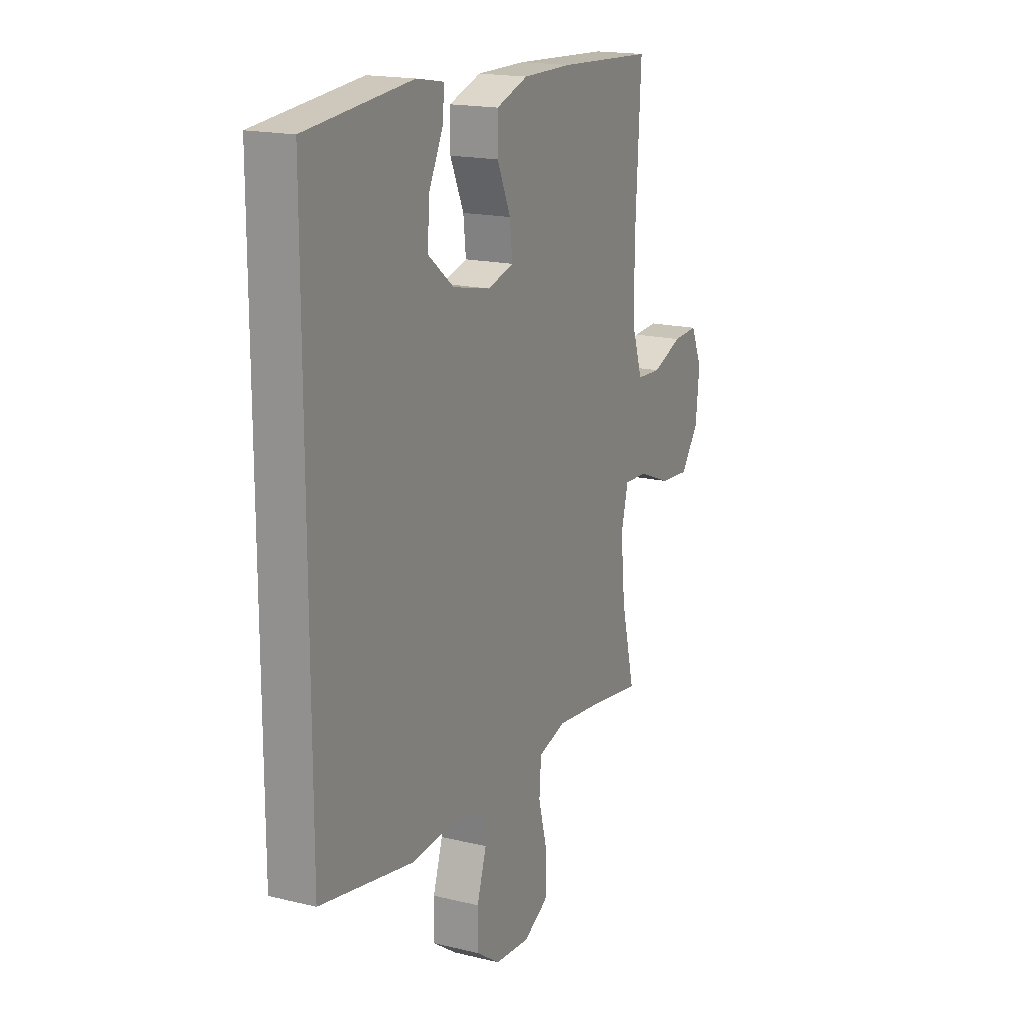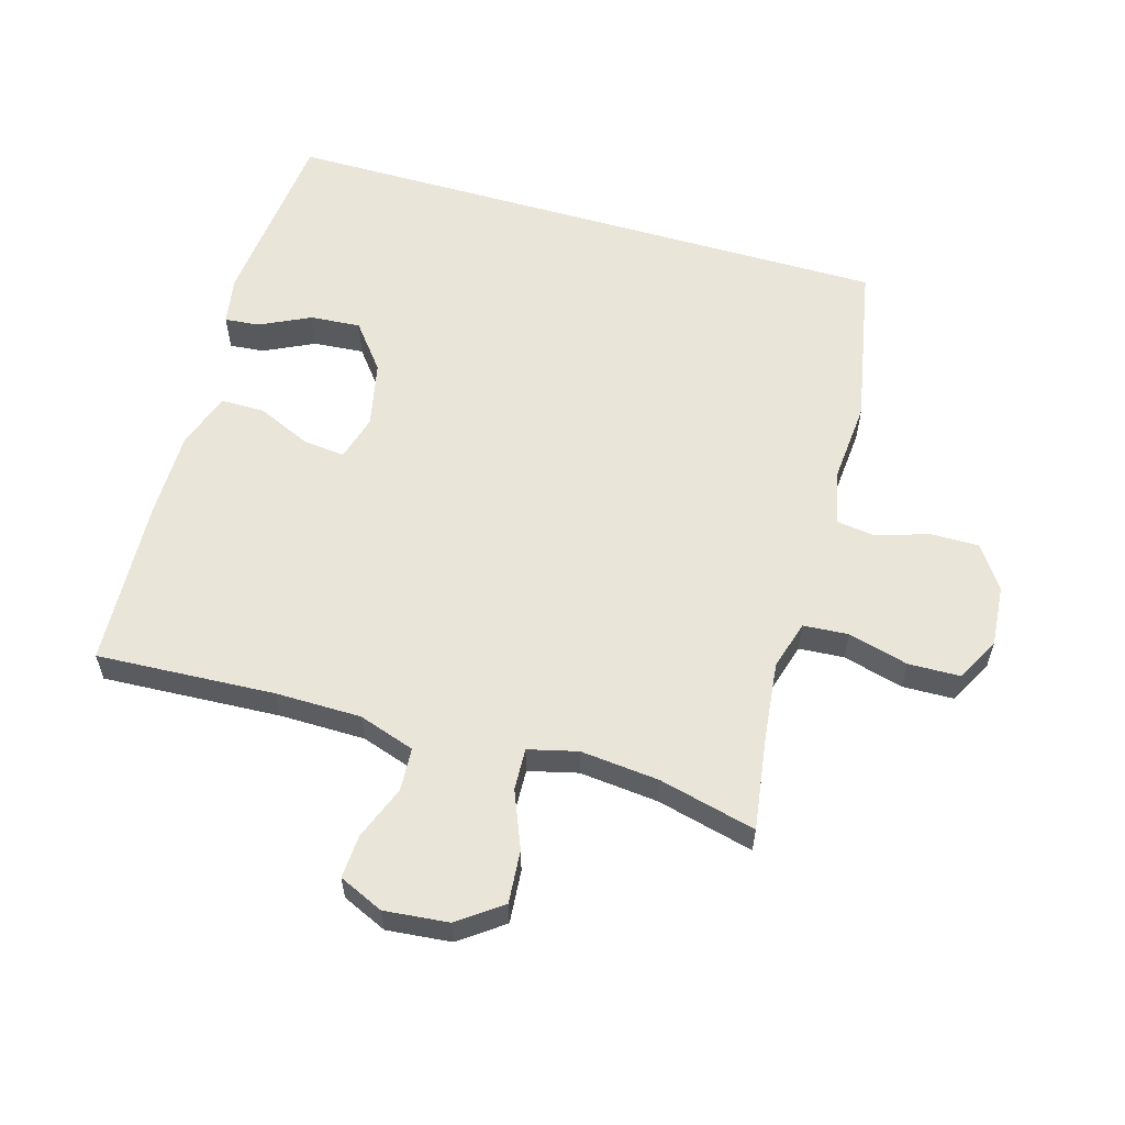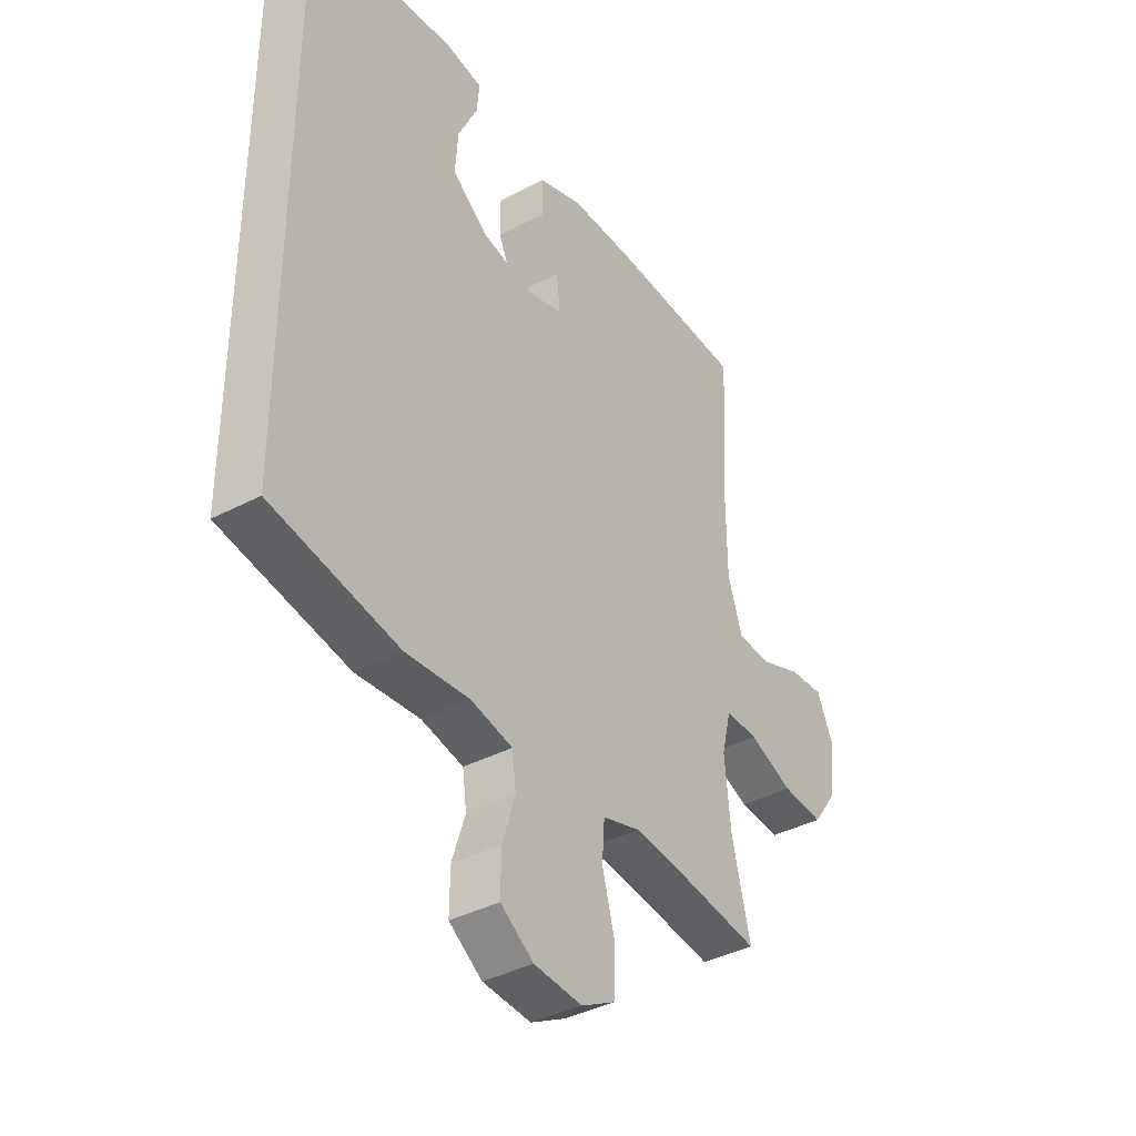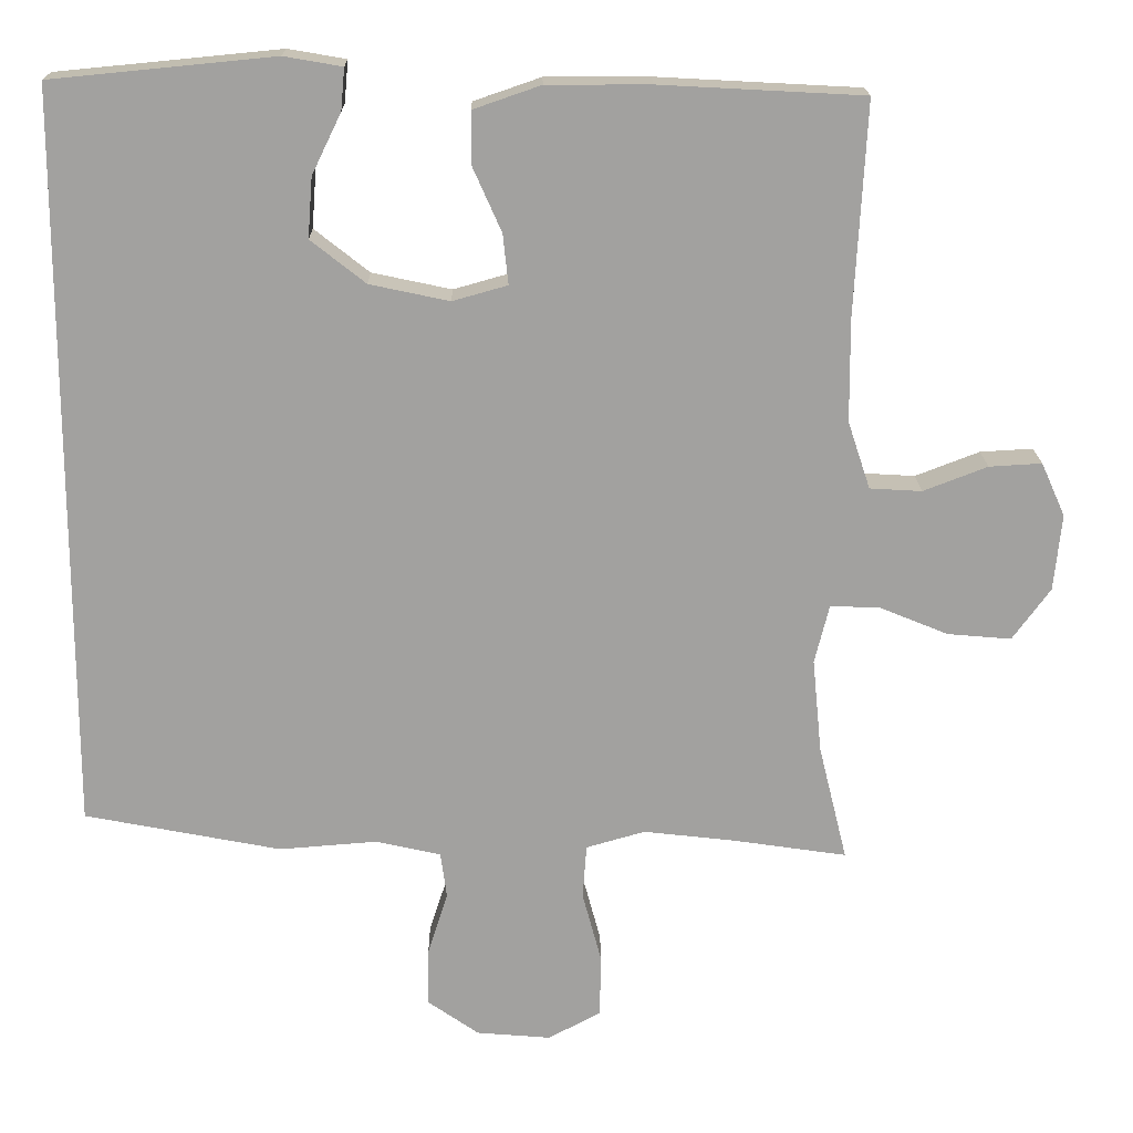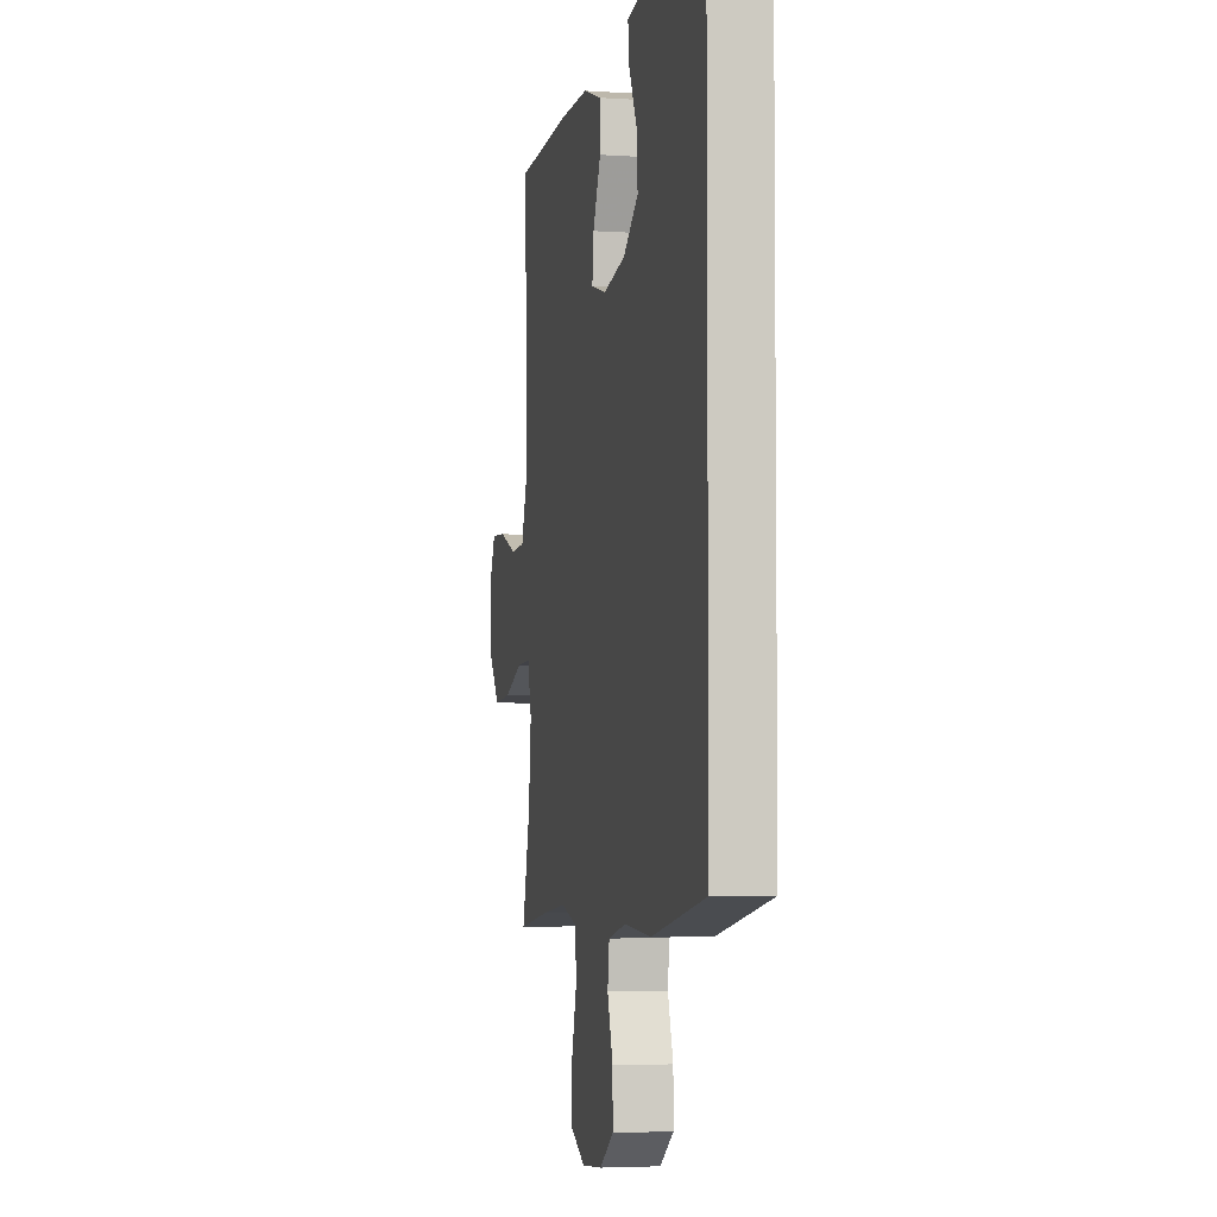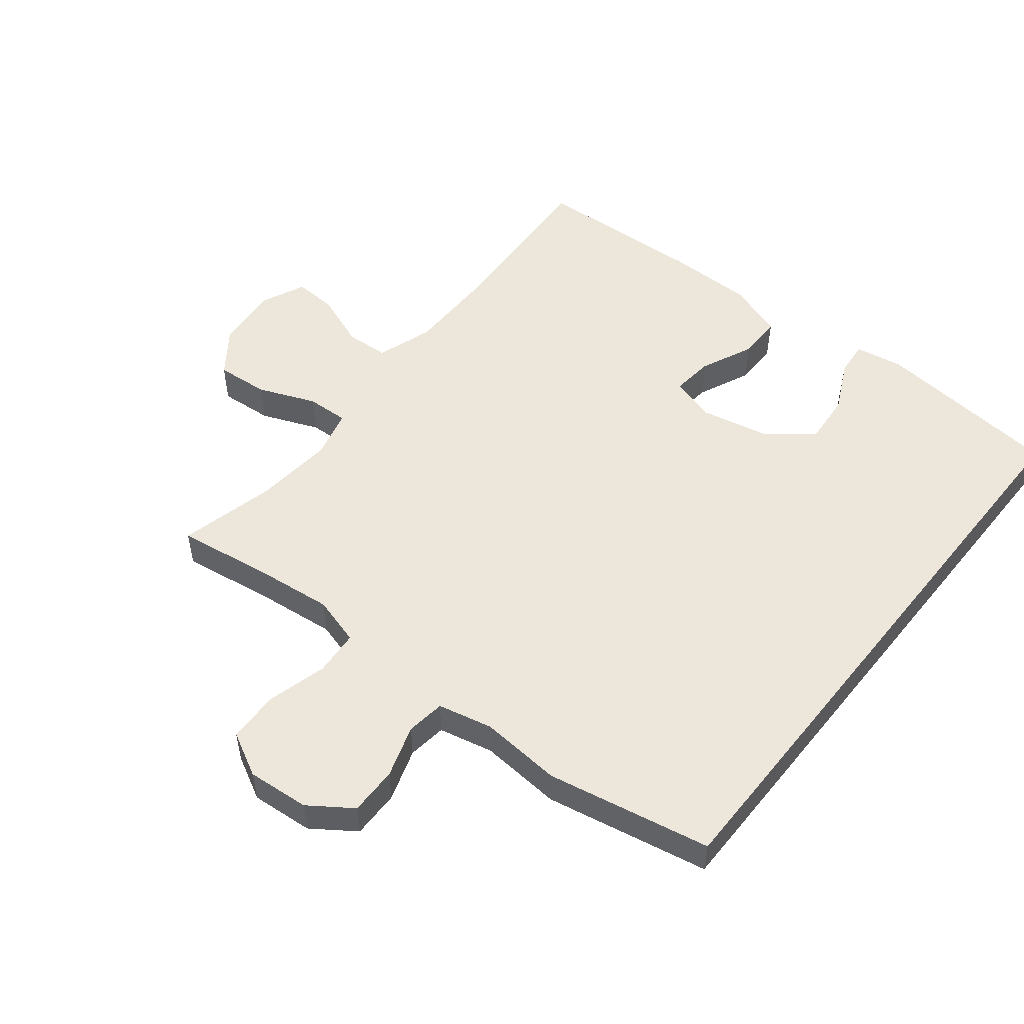
<metadata>
{"format":"obj","ext":"obj","renderer":"f3d","projection":"perspective","resolution":1024,"background":"white","views":[{"elev":17.5,"azim":-64.3,"up":"+Z"},{"elev":58.5,"azim":106.3,"up":"+Y"},{"elev":-38.1,"azim":-56.1,"up":"+Z"},{"elev":17.9,"azim":-0.8,"up":"+Z"},{"elev":-4.3,"azim":-102.1,"up":"+Z"},{"elev":52.1,"azim":-141.4,"up":"+Y"}]}
</metadata>
<code>
v 0.5 0.07 0.5
v 0.485 0.07 0.224
v 0.486 0.07 0.092
v 0.515 0.07 0.005
v 0.582 0.07 0.001
v 0.665 0.07 0.033
v 0.733 0.07 0.037
v 0.764 0.07 -0.032
v 0.754 0.07 -0.131
v 0.705 0.07 -0.198
v 0.623 0.07 -0.191
v 0.535 0.07 -0.155
v 0.47 0.07 -0.152
v 0.451 0.07 -0.228
v 0.463 0.07 -0.35
v 0.5 0.07 -0.5
v 0.35 0.07 -0.478
v 0.234 0.07 -0.465
v 0.158 0.07 -0.487
v 0.153 0.07 -0.557
v 0.178 0.07 -0.65
v 0.176 0.07 -0.73
v 0.108 0.07 -0.766
v 0.012 0.07 -0.758
v -0.054 0.07 -0.712
v -0.053 0.07 -0.637
v -0.027 0.07 -0.556
v -0.035 0.07 -0.496
v -0.119 0.07 -0.477
v -0.246 0.07 -0.487
v -0.5 0.07 -0.438
v -0.5 0.07 0.521
v -0.211 0.07 0.549
v -0.136 0.07 0.536
v -0.141 0.07 0.482
v -0.179 0.07 0.404
v -0.185 0.07 0.326
v -0.114 0.07 0.27
v -0.011 0.07 0.248
v 0.06 0.07 0.268
v 0.053 0.07 0.333
v 0.016 0.07 0.416
v 0.016 0.07 0.484
v 0.103 0.07 0.514
v 0.237 0.07 0.514
v 0.5 0 0.5
v 0.485 0 0.224
v 0.486 0 0.092
v 0.515 0 0.005
v 0.582 0 0.001
v 0.665 0 0.033
v 0.733 0 0.037
v 0.764 0 -0.032
v 0.754 0 -0.131
v 0.705 0 -0.198
v 0.623 0 -0.191
v 0.535 0 -0.155
v 0.47 0 -0.152
v 0.451 0 -0.228
v 0.463 0 -0.35
v 0.5 0 -0.5
v 0.35 0 -0.478
v 0.234 0 -0.465
v 0.158 0 -0.487
v 0.153 0 -0.557
v 0.178 0 -0.65
v 0.176 0 -0.73
v 0.108 0 -0.766
v 0.012 0 -0.758
v -0.054 0 -0.712
v -0.053 0 -0.637
v -0.027 0 -0.556
v -0.035 0 -0.496
v -0.119 0 -0.477
v -0.246 0 -0.487
v -0.5 0 -0.438
v -0.5 0 0.521
v -0.211 0 0.549
v -0.136 0 0.536
v -0.141 0 0.482
v -0.179 0 0.404
v -0.185 0 0.326
v -0.114 0 0.27
v -0.011 0 0.248
v 0.06 0 0.268
v 0.053 0 0.333
v 0.016 0 0.416
v 0.016 0 0.484
v 0.103 0 0.514
v 0.237 0 0.514
f 45 1 2
f 44 45 2
f 43 44 2
f 42 43 2
f 41 42 2
f 40 41 2 3
f 39 40 3 4
f 38 39 4
f 34 35 36
f 33 34 36
f 32 33 36
f 32 36 37
f 32 37 38
f 31 32 38
f 30 31 38
f 29 30 38
f 25 26 27
f 24 25 27
f 23 24 27
f 22 23 27
f 21 22 27
f 20 21 27
f 19 20 27 28
f 29 38 4
f 28 29 4
f 19 28 4
f 18 19 4
f 10 11 12
f 9 10 12
f 8 9 12
f 7 8 12
f 6 7 12
f 5 6 12
f 5 12 13
f 4 5 13
f 17 18 4 13
f 15 16 17
f 14 15 17
f 13 14 17
f 47 46 90
f 47 90 89
f 47 89 88
f 47 88 87
f 47 87 86
f 48 47 86 85
f 49 48 85 84
f 49 84 83
f 81 80 79
f 81 79 78
f 81 78 77
f 82 81 77
f 83 82 77
f 83 77 76
f 83 76 75
f 83 75 74
f 72 71 70
f 72 70 69
f 72 69 68
f 72 68 67
f 72 67 66
f 72 66 65
f 73 72 65 64
f 49 83 74
f 49 74 73
f 49 73 64
f 49 64 63
f 57 56 55
f 57 55 54
f 57 54 53
f 57 53 52
f 57 52 51
f 57 51 50
f 58 57 50
f 58 50 49
f 58 49 63 62
f 62 61 60
f 62 60 59
f 62 59 58
f 1 46 47 2
f 2 47 48 3
f 3 48 49 4
f 4 49 50 5
f 5 50 51 6
f 6 51 52 7
f 7 52 53 8
f 8 53 54 9
f 9 54 55 10
f 10 55 56 11
f 11 56 57 12
f 12 57 58 13
f 13 58 59 14
f 14 59 60 15
f 15 60 61 16
f 16 61 62 17
f 17 62 63 18
f 18 63 64 19
f 19 64 65 20
f 20 65 66 21
f 21 66 67 22
f 22 67 68 23
f 23 68 69 24
f 24 69 70 25
f 25 70 71 26
f 26 71 72 27
f 27 72 73 28
f 28 73 74 29
f 29 74 75 30
f 30 75 76 31
f 31 76 77 32
f 32 77 78 33
f 33 78 79 34
f 34 79 80 35
f 35 80 81 36
f 36 81 82 37
f 37 82 83 38
f 38 83 84 39
f 39 84 85 40
f 40 85 86 41
f 41 86 87 42
f 42 87 88 43
f 43 88 89 44
f 44 89 90 45
f 45 90 46 1

</code>
